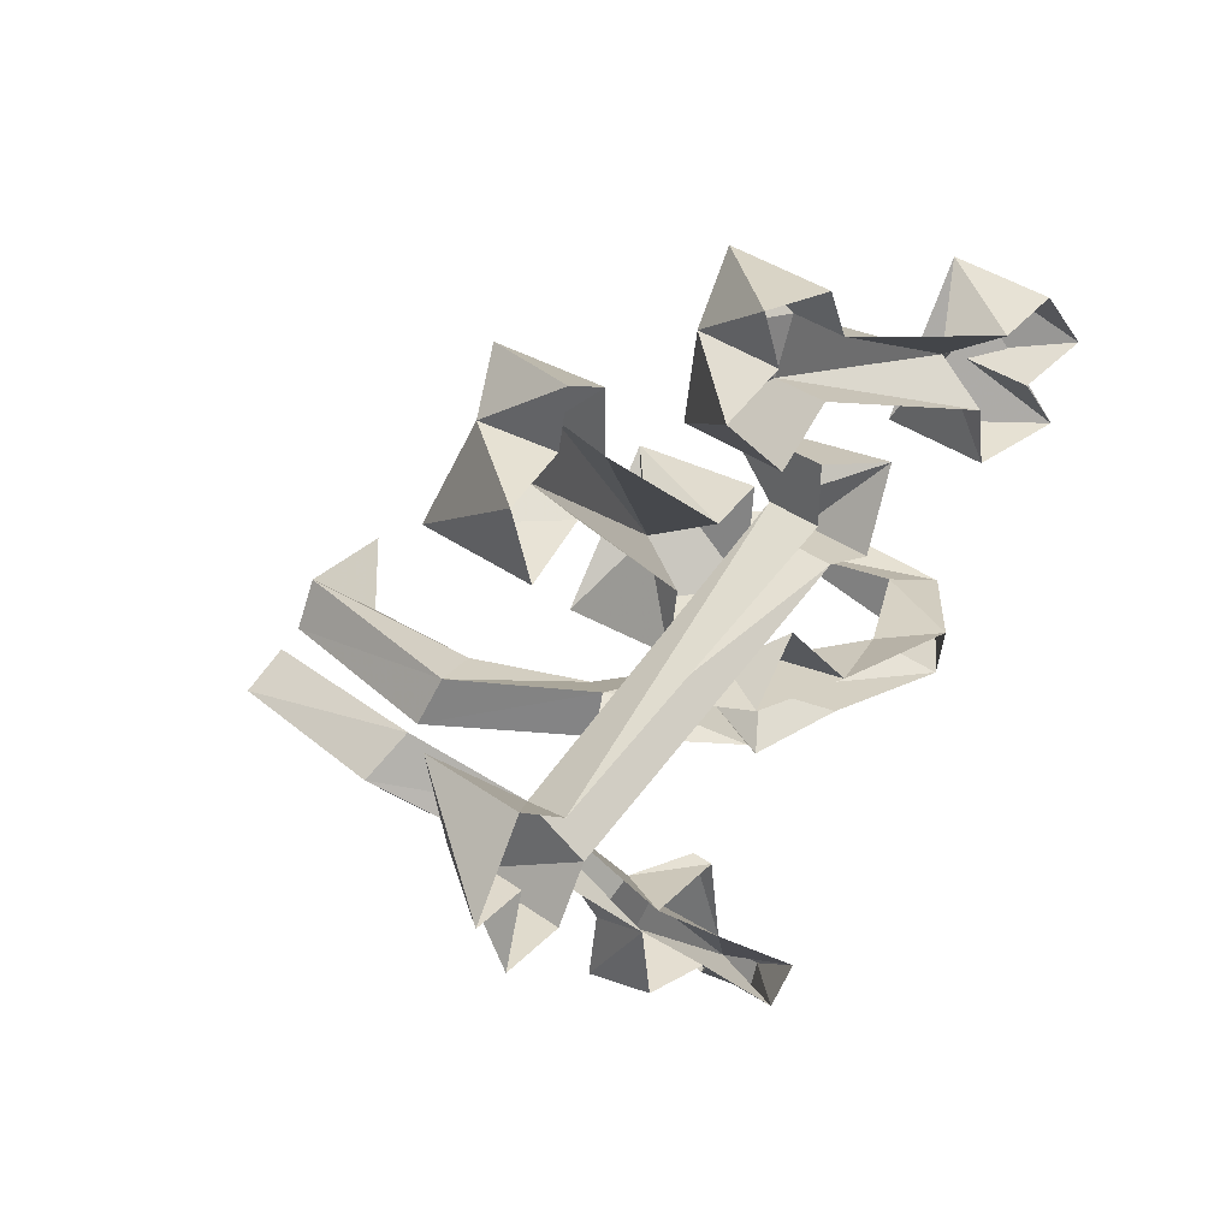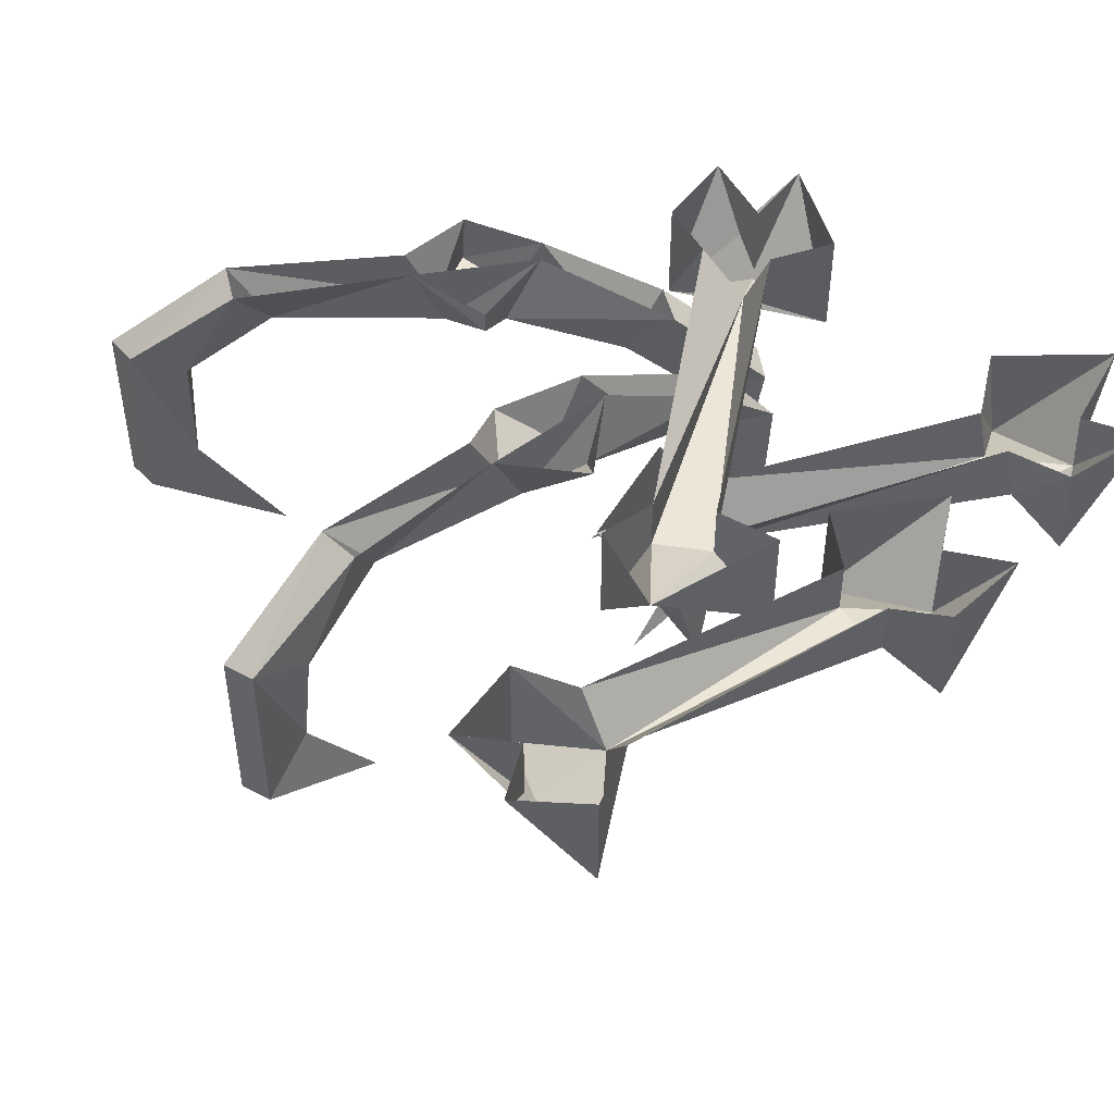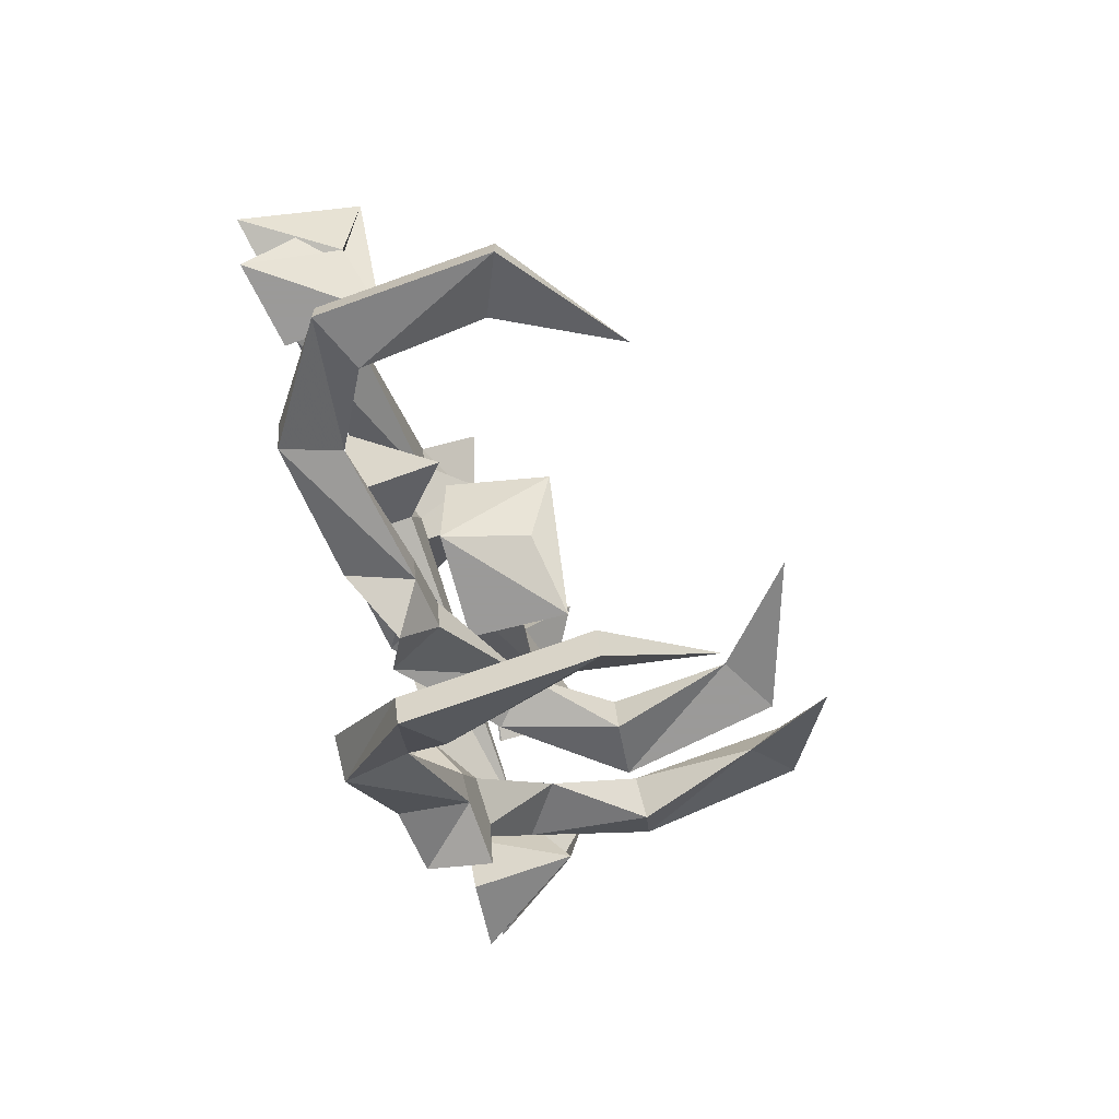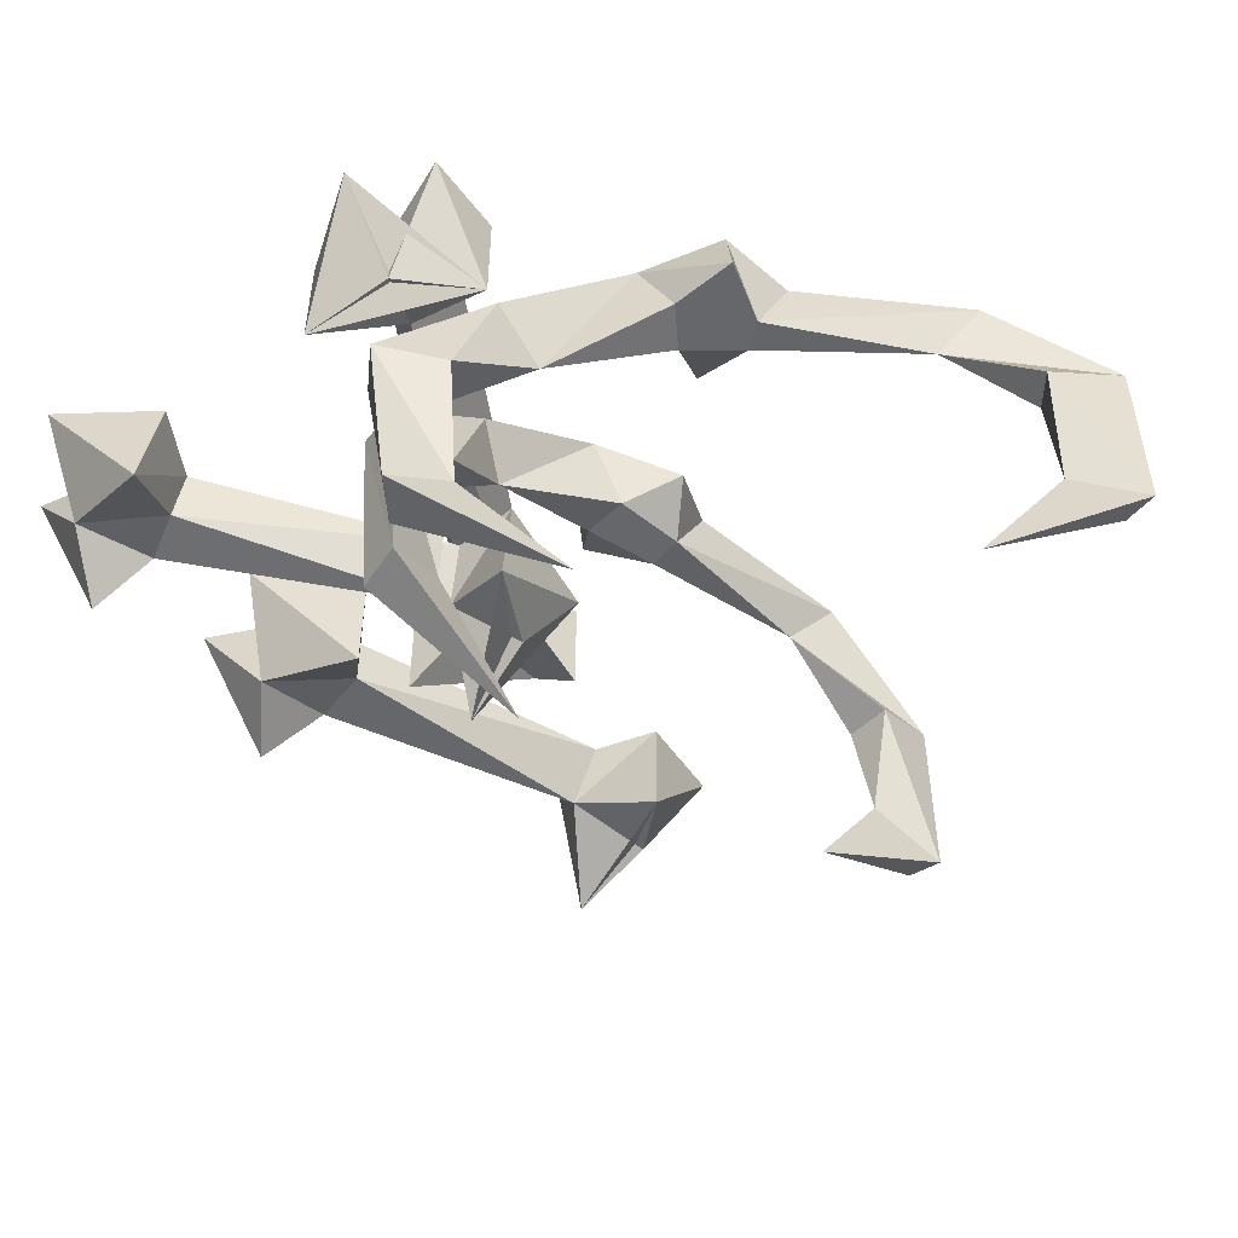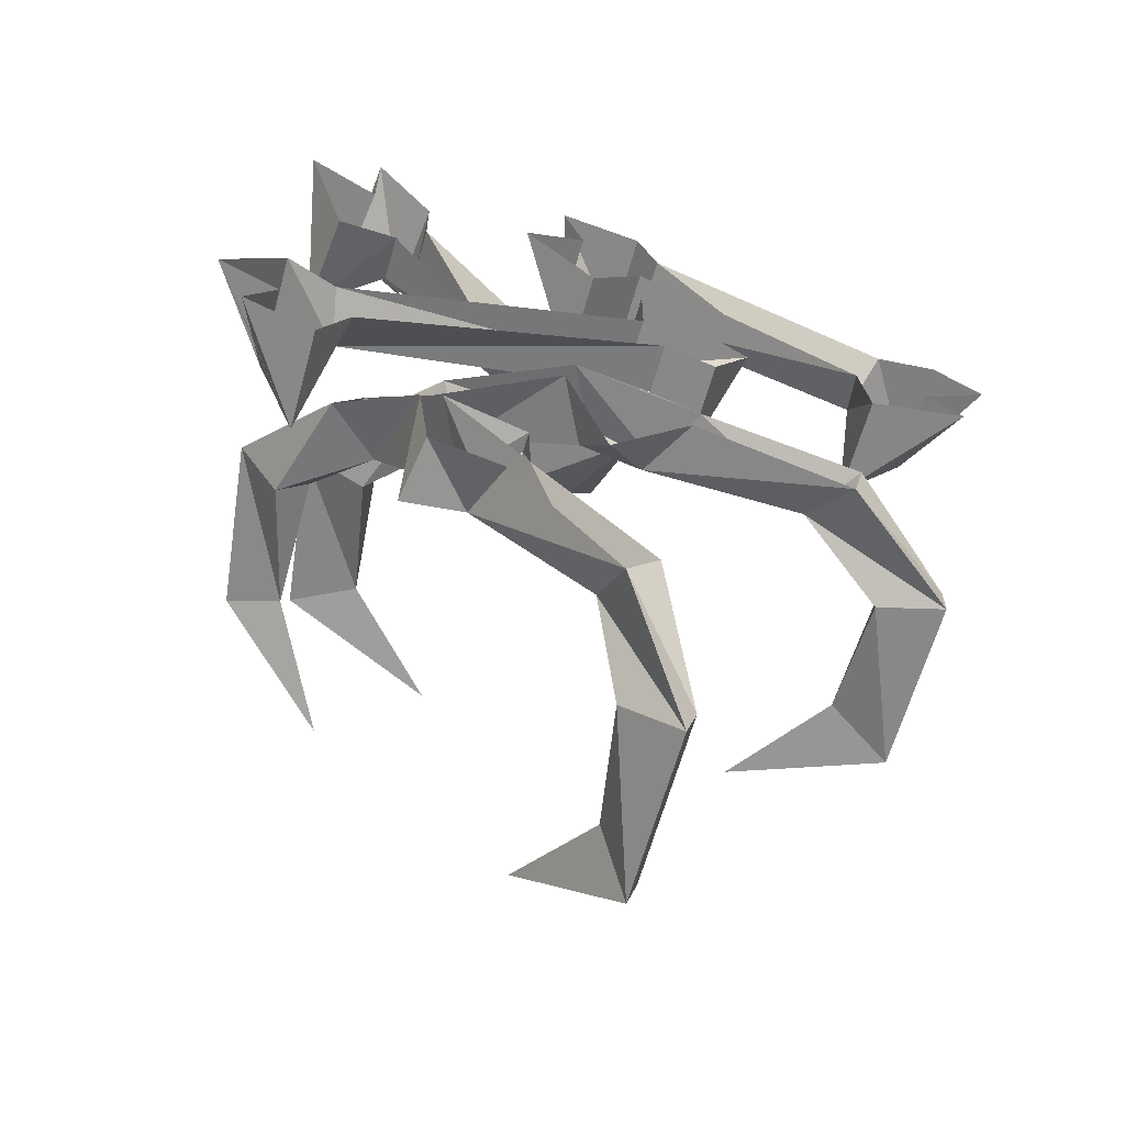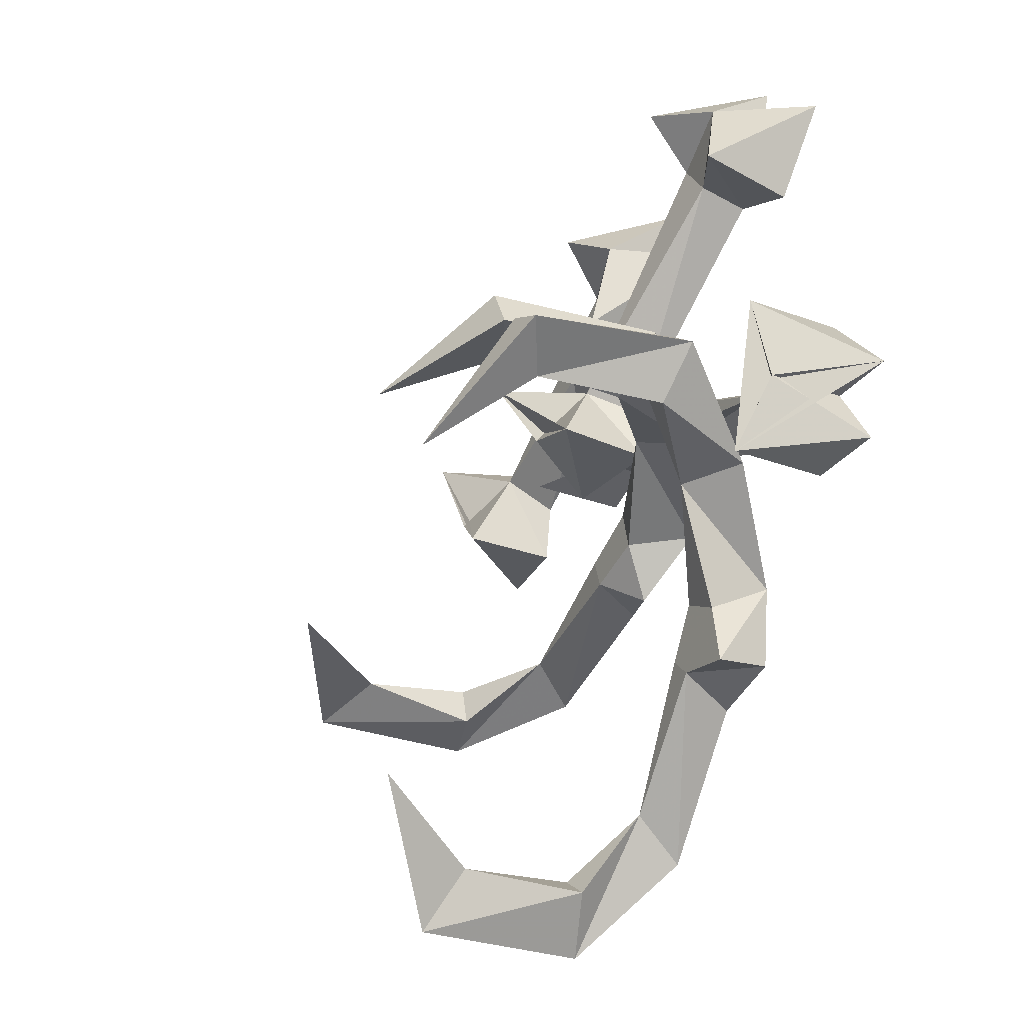
<metadata>
{"format":"obj","ext":"obj","renderer":"f3d","projection":"perspective","resolution":1024,"background":"white","views":[{"elev":38.6,"azim":131.8,"up":"+Z"},{"elev":48.7,"azim":-58.6,"up":"+Y"},{"elev":-69.5,"azim":-70.0,"up":"+Z"},{"elev":-52.1,"azim":120.9,"up":"+Y"},{"elev":-62.0,"azim":164.6,"up":"+Z"},{"elev":-29.0,"azim":61.2,"up":"+Z"}]}
</metadata>
<code>
v 0.1953 0 -0.1562
v 0.25 -0.05469 -0.08594
v 0.2109 -0.08594 -0.09375
v 0.1875 -0.04688 -0.1797
v 0.1953 -0.04688 -0.2266
v 0.1875 0 -0.2188
v 0.1484 -0.04688 -0.2188
v 0.1328 0 -0.2344
v 0.05469 0 -0.3359
v 0.0625 -0.03906 -0.3047
v 0 -0.0625 -0.4062
v -0.007812 -0.0625 -0.3828
v 0.03125 0 -0.3125
v 0.01562 -0.07812 -0.3516
v 0.1172 0 -0.2188
v 0.1328 -0.04688 -0.2031
v 0.1172 -0.02344 -0.1562
v 0.1172 -0.007812 -0.1562
v 0.1562 -0.04688 -0.1641
v 0.1797 0 -0.1484
v 0.2266 -0.05469 -0.0625
v 0.2734 -0.125 -0.007812
v 0.3047 -0.1328 -0.03125
v 0.2734 -0.1406 -0.07031
v 0.25 -0.1406 -0.04688
v 0.2578 -0.2578 -0.02344
v 0.2891 -0.2578 -0.03906
v 0.25 -0.2344 -0.0625
v 0.2031 -0.3047 -0.1172
v 0.03906 -0.07812 -0.3672
v 0 -0.1953 -0.4062
v -0.007812 -0.1953 -0.3828
v 0.02344 -0.1719 -0.3594
v 0.0625 -0.2578 -0.3125
v 0.09375 0 -0.0625
v 0.1797 -0.05469 -0.03125
v 0.1484 -0.08594 -0.02344
v 0.07031 -0.04688 -0.07031
v 0.05469 -0.02344 -0.1094
v 0.02344 -0.04688 -0.08594
v 0 0 -0.09375
v -0.1172 0 -0.1328
v -0.09375 -0.03906 -0.1094
v -0.2031 -0.0625 -0.1562
v -0.2031 -0.0625 -0.1328
v -0.125 0 -0.1016
v -0.1641 -0.07812 -0.1172
v -0.007812 0 -0.07031
v 0.01562 -0.04688 -0.0625
v 0.03125 -0.01562 -0.01562
v 0.0625 -0.04688 -0.03906
v 0.08594 0 -0.03906
v 0.1719 -0.05469 0
v 0.2422 -0.125 0.01562
v 0.2578 -0.1328 -0.01562
v 0.2109 -0.1406 -0.03125
v 0.2031 -0.1406 0
v 0.2266 -0.2578 0.01562
v 0.2422 -0.2578 -0.01562
v 0.1953 -0.2344 -0.01562
v 0.125 -0.3047 -0.03125
v -0.1562 -0.07812 -0.1484
v -0.2031 -0.1953 -0.1562
v -0.2031 -0.1953 -0.1328
v -0.1562 -0.1719 -0.1328
v -0.1016 -0.2578 -0.1172
v 0.01562 -0.03906 0.03906
v 0.2578 -0.03906 -0.02344
v 0.03125 -0.03906 0.07812
v -0.05469 -0.007812 0.07812
v -0.02344 -0.07812 0.02344
v -0.02344 0 0.02344
v 0.01562 0 0.03906
v 0.25 0 -0.05469
v 0.2734 -0.07812 -0.09375
v 0.3047 -0.0625 -0.03906
v 0.3047 -0.07812 0.02344
v 0.3047 0 0.02344
v 0.2656 0 -0.007812
v 0.03125 0 0.07812
v 0.03125 -0.07812 0.125
v 0.03125 0 0.125
v 0.2734 0 -0.09375
v 0.3281 0.007812 -0.08594
v 0.3047 0 -0.03906
v 0.3516 0.007812 -0.03125
v 0.01562 -0.03906 0.2109
v -0.1484 -0.03906 0.1016
v 0.03125 -0.03906 0.1719
v 0.07812 -0.0625 0.2188
v 0.03125 -0.07812 0.25
v 0.03125 0 0.25
v 0.01562 0 0.2109
v -0.1641 0 0.125
v -0.2109 -0.07812 0.1328
v -0.1953 -0.0625 0.07031
v -0.1484 -0.07812 0.03125
v -0.1484 0 0.03125
v -0.1406 0 0.07812
v 0.03125 0 0.1719
v 0.07031 -0.07812 0.1406
v 0.125 0 0.2031
v 0.07812 0 0.2188
v 0.09375 0 0.2656
v 0.07031 0 0.1406
v -0.2109 0 0.1328
v -0.2422 0.007812 0.08594
v -0.1953 0 0.07031
v -0.2188 0.007812 0.03125
v 0.2031 -0.0625 0.2188
v 0.08594 -0.09375 0.05469
v 0.2266 -0.0625 0.1875
v 0.2578 -0.07031 0.2422
v 0.2109 -0.1016 0.2578
v 0.2031 -0.02344 0.2578
v 0.2031 -0.02344 0.2109
v 0.0625 -0.05469 0.07031
v 0.03125 -0.1484 0.07031
v 0.05469 -0.125 0.01562
v 0.1172 -0.1328 -0.007812
v 0.1094 -0.05469 -0.007812
v 0.1016 -0.05469 0.03906
v 0.2266 -0.02344 0.1797
v 0.2812 -0.09375 0.1719
v 0.3047 0 0.2422
v 0.25 -0.01562 0.2422
v 0.25 -0.007812 0.2891
v 0.2734 -0.01562 0.1641
v 0.007812 -0.07031 0.0625
v 0.02344 -0.0625 -0.007812
f 1 2 3
f 1 3 4
f 1 4 5
f 1 5 6
f 6 5 7
f 6 7 8
f 8 7 9
f 9 7 10
f 9 10 11
f 9 11 12
f 9 12 13
f 13 12 14
f 13 14 10
f 13 10 15
f 15 10 16
f 15 16 17
f 15 17 18
f 18 17 19
f 18 19 20
f 20 19 21
f 21 19 3
f 21 3 22
f 21 22 23
f 21 23 2
f 2 23 24
f 2 24 3
f 3 24 25
f 3 25 22
f 22 25 26
f 22 26 27
f 22 27 23
f 23 27 28
f 23 28 24
f 24 28 25
f 25 28 26
f 26 28 29
f 26 29 27
f 27 29 28
f 4 3 19
f 4 19 16
f 4 16 7
f 4 7 5
f 10 30 11
f 11 30 31
f 11 31 32
f 11 32 12
f 12 32 33
f 12 33 14
f 14 33 30
f 14 30 10
f 30 33 31
f 31 33 34
f 31 34 32
f 32 34 33
f 16 10 7
f 16 15 20
f 16 20 19
f 16 19 17
f 35 36 37
f 35 37 38
f 35 38 39
f 39 38 40
f 39 40 41
f 41 40 42
f 42 40 43
f 42 43 44
f 42 44 45
f 42 45 46
f 46 45 47
f 46 47 43
f 46 43 48
f 48 43 49
f 48 49 50
f 50 49 51
f 50 51 52
f 52 51 53
f 53 51 37
f 53 37 54
f 53 54 55
f 53 55 36
f 36 55 56
f 36 56 37
f 37 56 57
f 37 57 54
f 54 57 58
f 54 58 59
f 54 59 55
f 55 59 60
f 55 60 56
f 56 60 57
f 57 60 58
f 58 60 61
f 58 61 59
f 59 61 60
f 38 37 51
f 38 51 49
f 38 49 40
f 40 49 43
f 43 62 44
f 44 62 63
f 44 63 64
f 44 64 45
f 45 64 65
f 45 65 47
f 47 65 62
f 47 62 43
f 62 65 63
f 63 65 66
f 63 66 64
f 64 66 65
f 49 48 52
f 49 52 51
f 67 68 69
f 67 69 70
f 67 70 71
f 67 71 72
f 67 72 73
f 67 73 68
f 68 73 74
f 68 74 75
f 68 75 76
f 68 76 77
f 68 77 78
f 68 78 79
f 68 79 69
f 69 79 80
f 69 80 81
f 69 81 70
f 70 81 82
f 82 81 80
f 74 83 75
f 75 83 84
f 75 84 76
f 76 84 85
f 76 85 86
f 76 86 77
f 77 86 78
f 86 77 75
f 71 70 72
f 87 88 89
f 87 89 90
f 87 90 91
f 87 91 92
f 87 92 93
f 87 93 88
f 88 93 94
f 88 94 95
f 88 95 96
f 88 96 97
f 88 97 98
f 88 98 99
f 88 99 89
f 89 99 100
f 89 100 101
f 89 101 90
f 90 101 102
f 90 102 103
f 90 103 104
f 90 104 91
f 91 104 92
f 100 105 101
f 101 105 102
f 94 106 95
f 95 106 107
f 95 107 96
f 96 107 108
f 96 108 109
f 96 109 97
f 97 109 98
f 109 97 95
f 110 111 112
f 110 112 113
f 110 113 114
f 110 114 115
f 110 115 116
f 110 116 111
f 111 116 117
f 111 117 118
f 111 118 119
f 111 119 120
f 111 120 121
f 111 121 122
f 111 122 112
f 112 122 123
f 112 123 124
f 112 124 113
f 113 124 125
f 113 125 126
f 113 126 127
f 113 127 114
f 114 127 115
f 123 128 124
f 124 128 125
f 117 129 118
f 118 129 130
f 118 130 120
f 120 130 121
f 130 120 119
f 130 119 118

</code>
